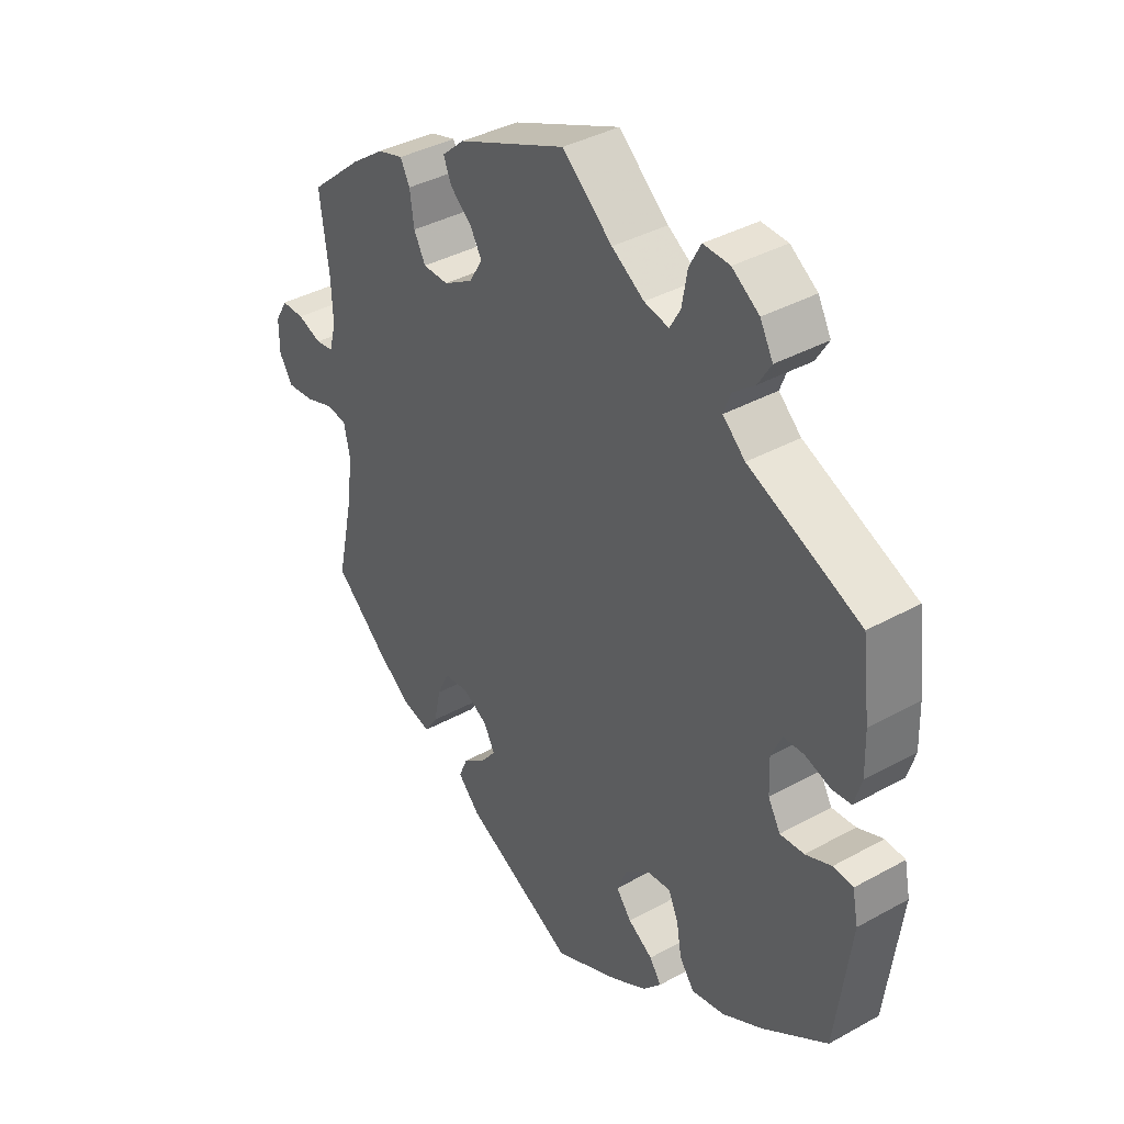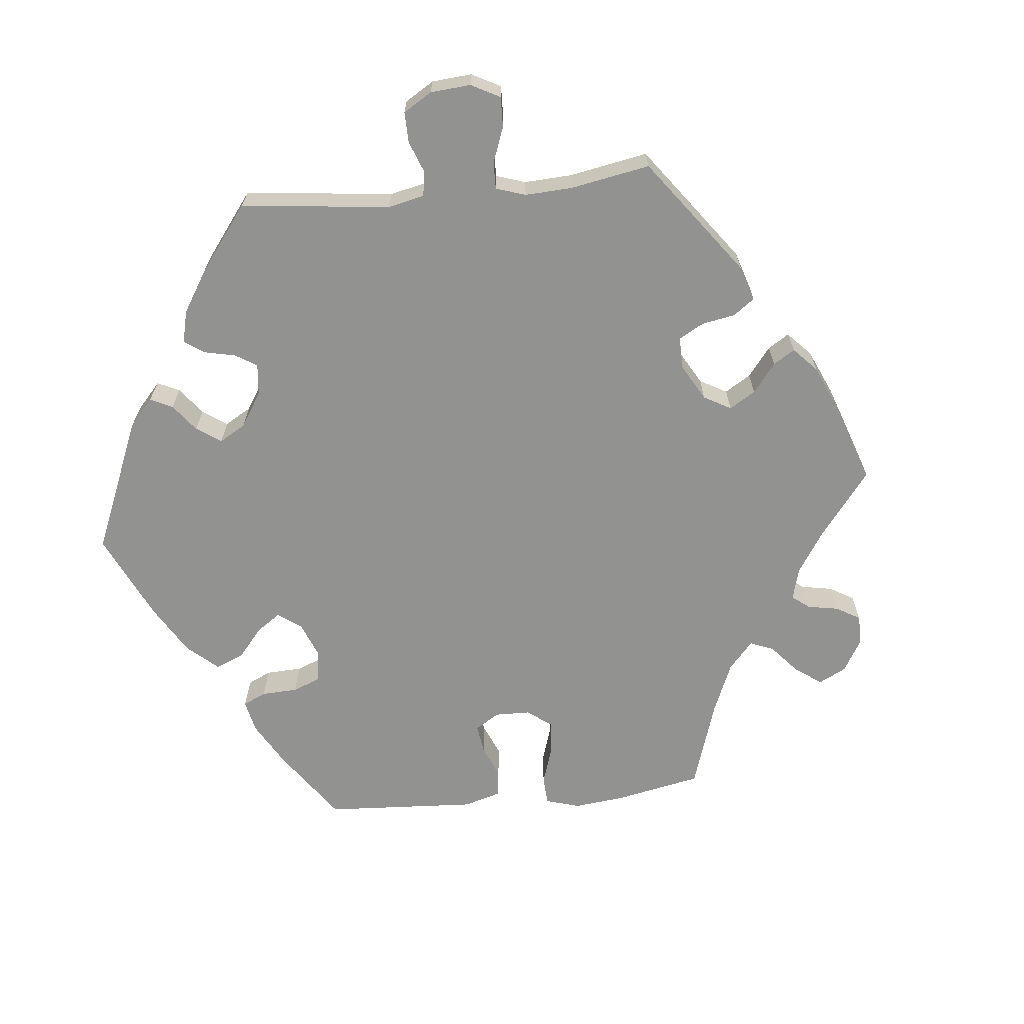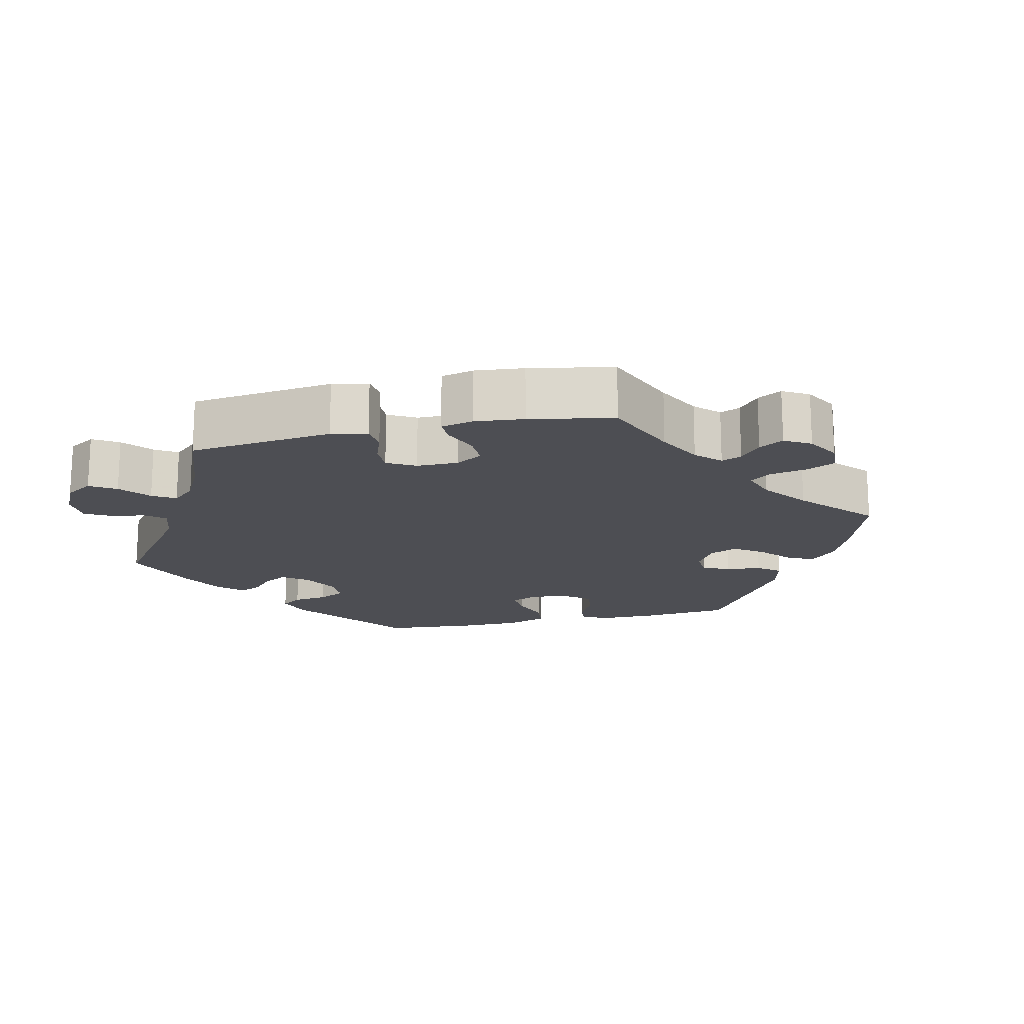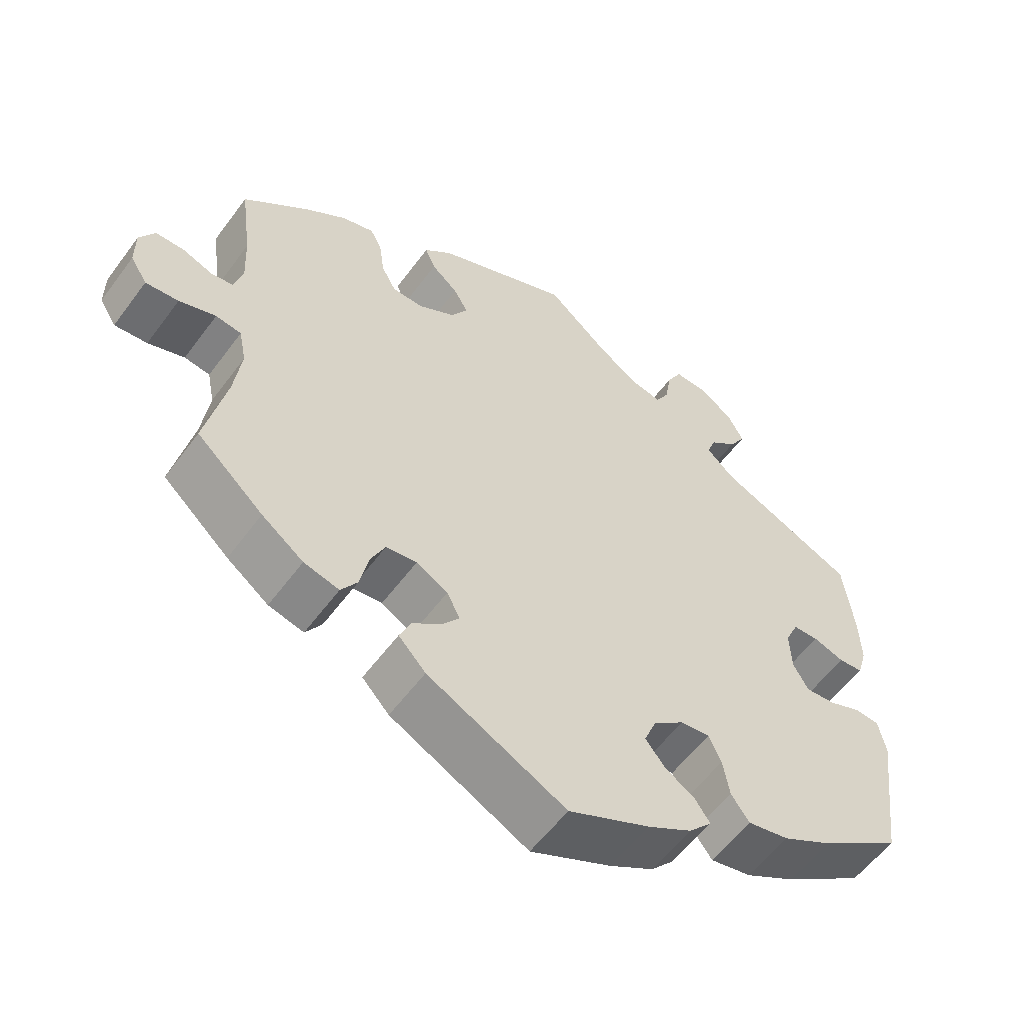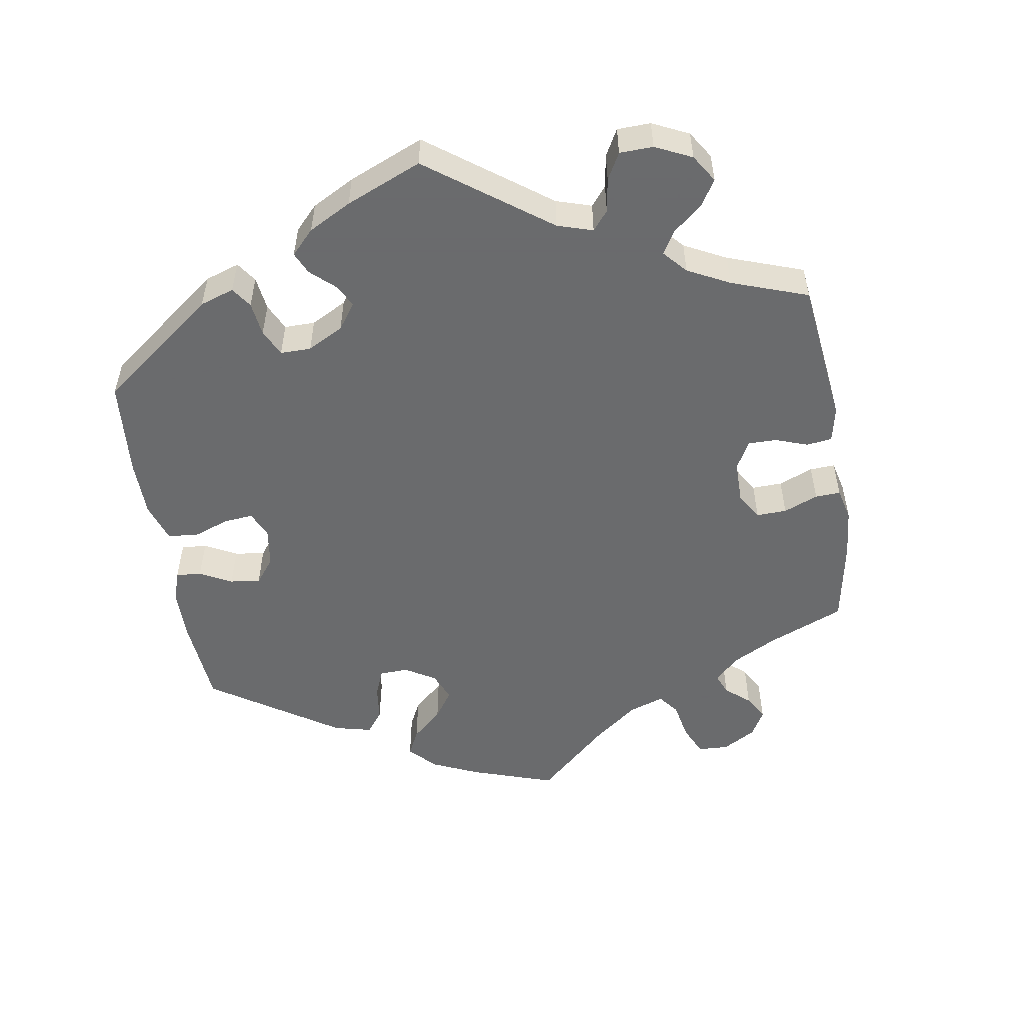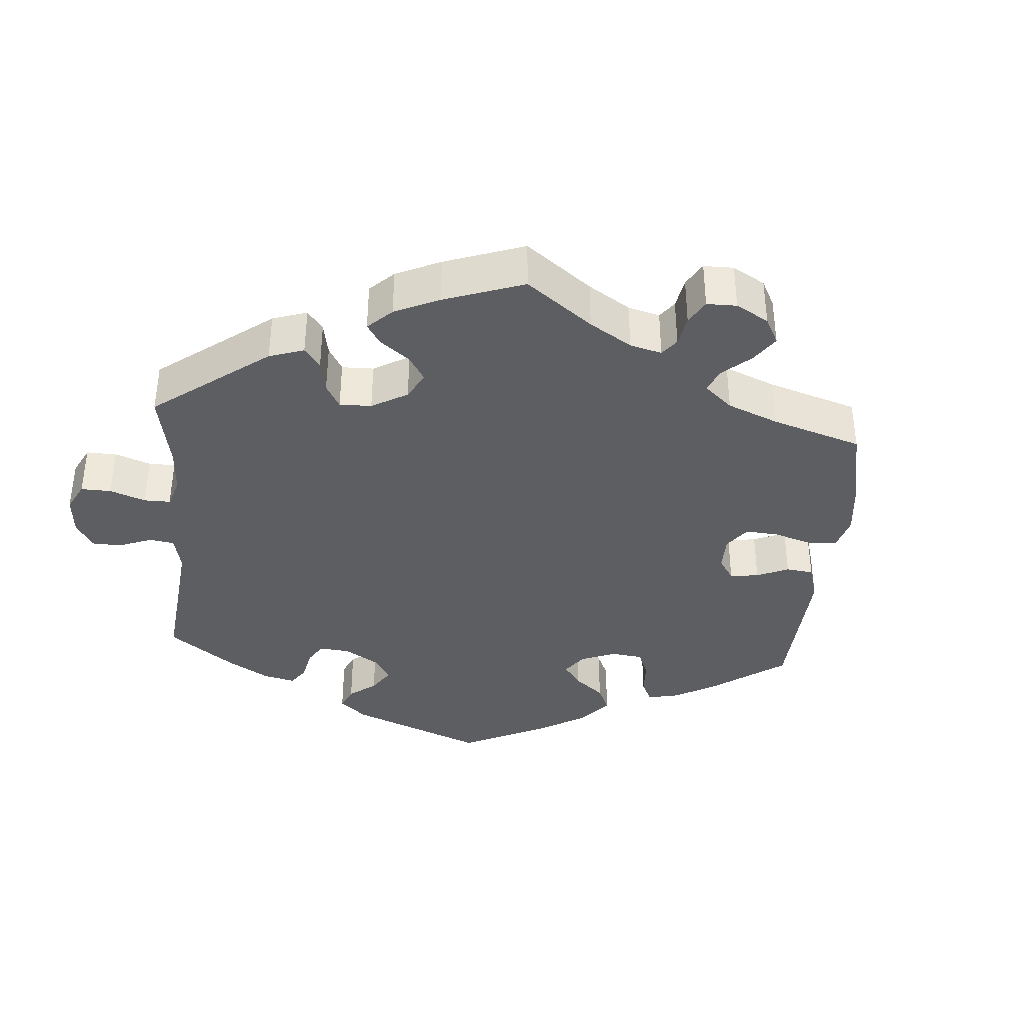
<metadata>
{"format":"obj","ext":"obj","renderer":"f3d","projection":"perspective","resolution":1024,"background":"white","views":[{"elev":38.2,"azim":-125.1,"up":"+Z"},{"elev":-66.2,"azim":-24.4,"up":"+Y"},{"elev":-17.3,"azim":42.7,"up":"+Y"},{"elev":-56.7,"azim":144.0,"up":"+Z"},{"elev":-53.2,"azim":-50.8,"up":"+Y"},{"elev":-37.6,"azim":55.2,"up":"+Y"}]}
</metadata>
<code>
v 0.41 0.07 -0.369
v 0.353 0.07 -0.411
v 0.305 0.07 -0.423
v 0.283 0.07 -0.39
v 0.271 0.07 -0.335
v 0.251 0.07 -0.293
v 0.209 0.07 -0.288
v 0.166 0.07 -0.312
v 0.148 0.07 -0.347
v 0.173 0.07 -0.379
v 0.212 0.07 -0.408
v 0.227 0.07 -0.443
v 0.19 0.07 -0.482
v 0.001 0.07 -0.578
v -0.11 0.07 -0.527
v -0.171 0.07 -0.492
v -0.202 0.07 -0.458
v -0.182 0.07 -0.429
v -0.14 0.07 -0.402
v -0.114 0.07 -0.369
v -0.131 0.07 -0.328
v -0.173 0.07 -0.295
v -0.213 0.07 -0.291
v -0.23 0.07 -0.328
v -0.239 0.07 -0.38
v -0.264 0.07 -0.414
v -0.32 0.07 -0.403
v -0.389 0.07 -0.365
v -0.5 0.07 -0.289
v -0.526 0.07 -0.089
v -0.516 0.07 -0.04
v -0.482 0.07 -0.037
v -0.438 0.07 -0.055
v -0.397 0.07 -0.058
v -0.376 0.07 -0.021
v -0.374 0.07 0.035
v -0.392 0.07 0.075
v -0.427 0.07 0.076
v -0.47 0.07 0.062
v -0.503 0.07 0.065
v -0.516 0.07 0.109
v -0.514 0.07 0.176
v -0.5 0.07 0.289
v -0.31 0.07 0.373
v -0.272 0.07 0.408
v -0.284 0.07 0.44
v -0.321 0.07 0.47
v -0.343 0.07 0.506
v -0.321 0.07 0.547
v -0.275 0.07 0.579
v -0.23 0.07 0.581
v -0.21 0.07 0.544
v -0.201 0.07 0.492
v -0.183 0.07 0.46
v -0.141 0.07 0.469
v -0.086 0.07 0.505
v -0.001 0.07 0.578
v 0.184 0.07 0.499
v 0.222 0.07 0.465
v 0.208 0.07 0.432
v 0.172 0.07 0.401
v 0.152 0.07 0.367
v 0.175 0.07 0.329
v 0.225 0.07 0.3
v 0.268 0.07 0.301
v 0.288 0.07 0.338
v 0.295 0.07 0.389
v 0.311 0.07 0.42
v 0.355 0.07 0.407
v 0.411 0.07 0.367
v 0.501 0.07 0.29
v 0.486 0.07 0.176
v 0.483 0.07 0.107
v 0.495 0.07 0.063
v 0.525 0.07 0.059
v 0.566 0.07 0.074
v 0.605 0.07 0.074
v 0.626 0.07 0.038
v 0.626 0.07 -0.014
v 0.603 0.07 -0.05
v 0.558 0.07 -0.046
v 0.508 0.07 -0.029
v 0.473 0.07 -0.034
v 0.463 0.07 -0.084
v 0.473 0.07 -0.16
v 0.501 0.07 -0.288
v 0.41 0 -0.369
v 0.353 0 -0.411
v 0.305 0 -0.423
v 0.283 0 -0.39
v 0.271 0 -0.335
v 0.251 0 -0.293
v 0.209 0 -0.288
v 0.166 0 -0.312
v 0.148 0 -0.347
v 0.173 0 -0.379
v 0.212 0 -0.408
v 0.227 0 -0.443
v 0.19 0 -0.482
v 0.001 0 -0.578
v -0.11 0 -0.527
v -0.171 0 -0.492
v -0.202 0 -0.458
v -0.182 0 -0.429
v -0.14 0 -0.402
v -0.114 0 -0.369
v -0.131 0 -0.328
v -0.173 0 -0.295
v -0.213 0 -0.291
v -0.23 0 -0.328
v -0.239 0 -0.38
v -0.264 0 -0.414
v -0.32 0 -0.403
v -0.389 0 -0.365
v -0.5 0 -0.289
v -0.526 0 -0.089
v -0.516 0 -0.04
v -0.482 0 -0.037
v -0.438 0 -0.055
v -0.397 0 -0.058
v -0.376 0 -0.021
v -0.374 0 0.035
v -0.392 0 0.075
v -0.427 0 0.076
v -0.47 0 0.062
v -0.503 0 0.065
v -0.516 0 0.109
v -0.514 0 0.176
v -0.5 0 0.289
v -0.31 0 0.373
v -0.272 0 0.408
v -0.284 0 0.44
v -0.321 0 0.47
v -0.343 0 0.506
v -0.321 0 0.547
v -0.275 0 0.579
v -0.23 0 0.581
v -0.21 0 0.544
v -0.201 0 0.492
v -0.183 0 0.46
v -0.141 0 0.469
v -0.086 0 0.505
v -0.001 0 0.578
v 0.184 0 0.499
v 0.222 0 0.465
v 0.208 0 0.432
v 0.172 0 0.401
v 0.152 0 0.367
v 0.175 0 0.329
v 0.225 0 0.3
v 0.268 0 0.301
v 0.288 0 0.338
v 0.295 0 0.389
v 0.311 0 0.42
v 0.355 0 0.407
v 0.411 0 0.367
v 0.501 0 0.29
v 0.486 0 0.176
v 0.483 0 0.107
v 0.495 0 0.063
v 0.525 0 0.059
v 0.566 0 0.074
v 0.605 0 0.074
v 0.626 0 0.038
v 0.626 0 -0.014
v 0.603 0 -0.05
v 0.558 0 -0.046
v 0.508 0 -0.029
v 0.473 0 -0.034
v 0.463 0 -0.084
v 0.473 0 -0.16
v 0.501 0 -0.288
f 85 86 1 2
f 84 85 2 3
f 83 84 3 4
f 79 80 81 82
f 77 78 79 82
f 75 76 77 82
f 74 75 82 83
f 73 74 83 4
f 69 70 71 72
f 66 67 68 69
f 65 66 69 72
f 64 65 72 73
f 58 59 60 61
f 56 57 58 61
f 55 56 61 62
f 54 55 62 63
f 50 51 52 53
f 50 53 54
f 49 50 54
f 46 47 48 49
f 45 46 49 54
f 44 45 54 63
f 38 39 40 41
f 37 38 41 42
f 30 31 32 33
f 30 33 34
f 29 30 34
f 28 29 34 35
f 24 25 26 27
f 23 24 27 28
f 16 17 18 19
f 16 19 20
f 15 16 20
f 14 15 20
f 13 14 20 21
f 10 11 12 13
f 9 10 13 21
f 64 73 4 5
f 63 64 5 6
f 44 63 6 7
f 37 42 43 44
f 36 37 44 7
f 35 36 7 8
f 23 28 35
f 22 23 35 8
f 8 9 21 22
f 88 87 172 171
f 89 88 171 170
f 90 89 170 169
f 168 167 166 165
f 168 165 164 163
f 168 163 162 161
f 169 168 161 160
f 90 169 160 159
f 158 157 156 155
f 155 154 153 152
f 158 155 152 151
f 159 158 151 150
f 147 146 145 144
f 147 144 143 142
f 148 147 142 141
f 149 148 141 140
f 139 138 137 136
f 140 139 136
f 140 136 135
f 135 134 133 132
f 140 135 132 131
f 149 140 131 130
f 127 126 125 124
f 128 127 124 123
f 119 118 117 116
f 120 119 116
f 120 116 115
f 121 120 115 114
f 113 112 111 110
f 114 113 110 109
f 105 104 103 102
f 106 105 102
f 106 102 101
f 106 101 100
f 107 106 100 99
f 99 98 97 96
f 107 99 96 95
f 91 90 159 150
f 92 91 150 149
f 93 92 149 130
f 130 129 128 123
f 93 130 123 122
f 94 93 122 121
f 121 114 109
f 94 121 109 108
f 108 107 95 94
f 1 87 88 2
f 2 88 89 3
f 3 89 90 4
f 4 90 91 5
f 5 91 92 6
f 6 92 93 7
f 7 93 94 8
f 8 94 95 9
f 9 95 96 10
f 10 96 97 11
f 11 97 98 12
f 12 98 99 13
f 13 99 100 14
f 14 100 101 15
f 15 101 102 16
f 16 102 103 17
f 17 103 104 18
f 18 104 105 19
f 19 105 106 20
f 20 106 107 21
f 21 107 108 22
f 22 108 109 23
f 23 109 110 24
f 24 110 111 25
f 25 111 112 26
f 26 112 113 27
f 27 113 114 28
f 28 114 115 29
f 29 115 116 30
f 30 116 117 31
f 31 117 118 32
f 32 118 119 33
f 33 119 120 34
f 34 120 121 35
f 35 121 122 36
f 36 122 123 37
f 37 123 124 38
f 38 124 125 39
f 39 125 126 40
f 40 126 127 41
f 41 127 128 42
f 42 128 129 43
f 43 129 130 44
f 44 130 131 45
f 45 131 132 46
f 46 132 133 47
f 47 133 134 48
f 48 134 135 49
f 49 135 136 50
f 50 136 137 51
f 51 137 138 52
f 52 138 139 53
f 53 139 140 54
f 54 140 141 55
f 55 141 142 56
f 56 142 143 57
f 57 143 144 58
f 58 144 145 59
f 59 145 146 60
f 60 146 147 61
f 61 147 148 62
f 62 148 149 63
f 63 149 150 64
f 64 150 151 65
f 65 151 152 66
f 66 152 153 67
f 67 153 154 68
f 68 154 155 69
f 69 155 156 70
f 70 156 157 71
f 71 157 158 72
f 72 158 159 73
f 73 159 160 74
f 74 160 161 75
f 75 161 162 76
f 76 162 163 77
f 77 163 164 78
f 78 164 165 79
f 79 165 166 80
f 80 166 167 81
f 81 167 168 82
f 82 168 169 83
f 83 169 170 84
f 84 170 171 85
f 85 171 172 86
f 86 172 87 1

</code>
